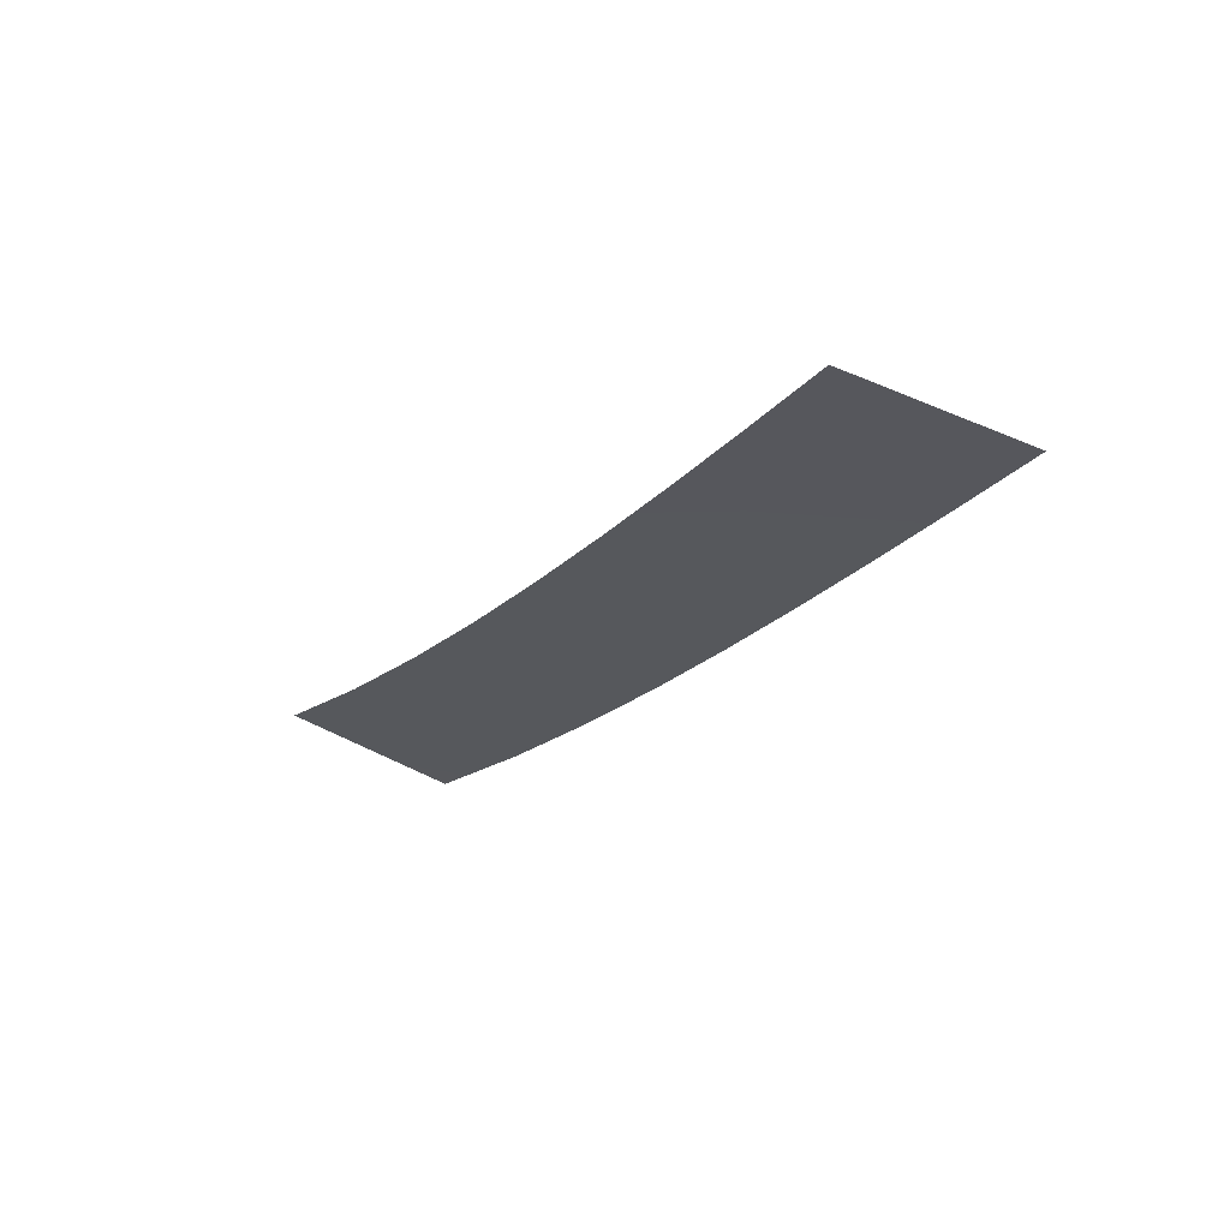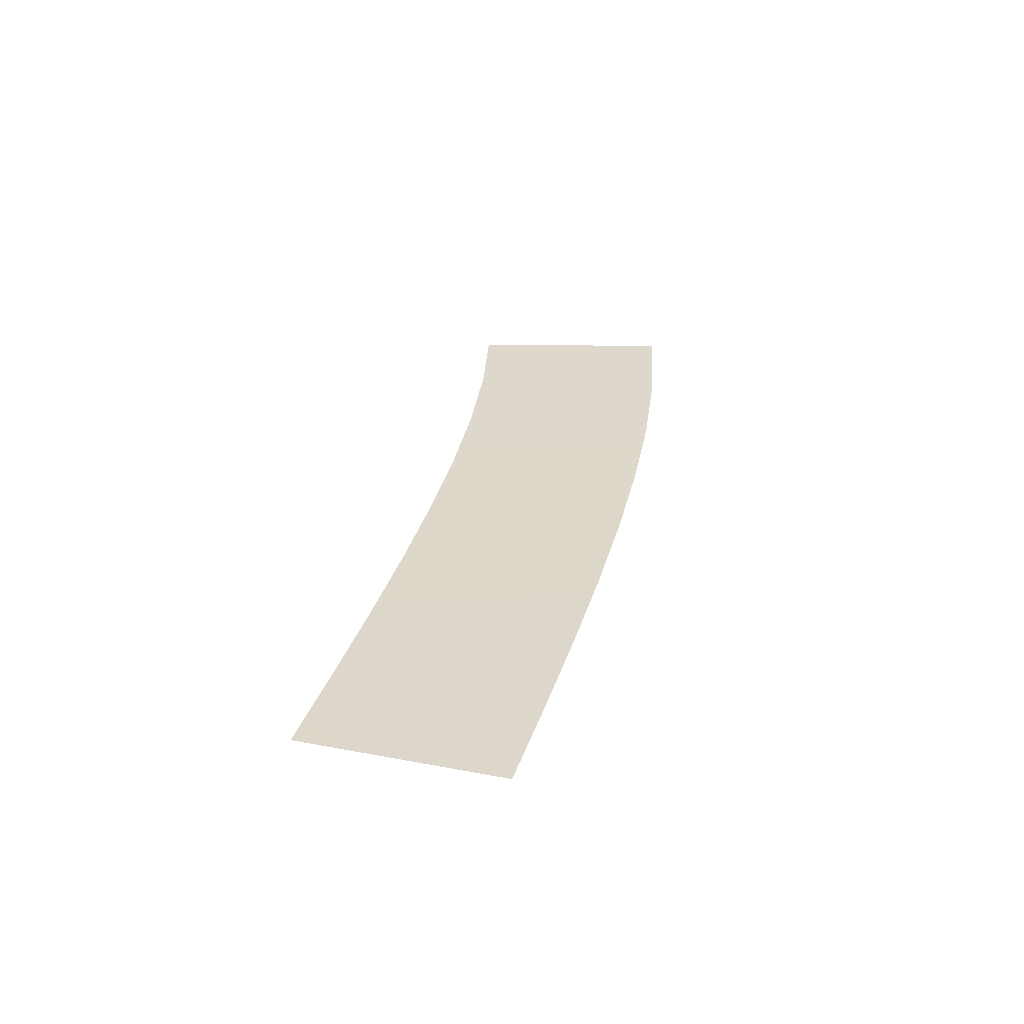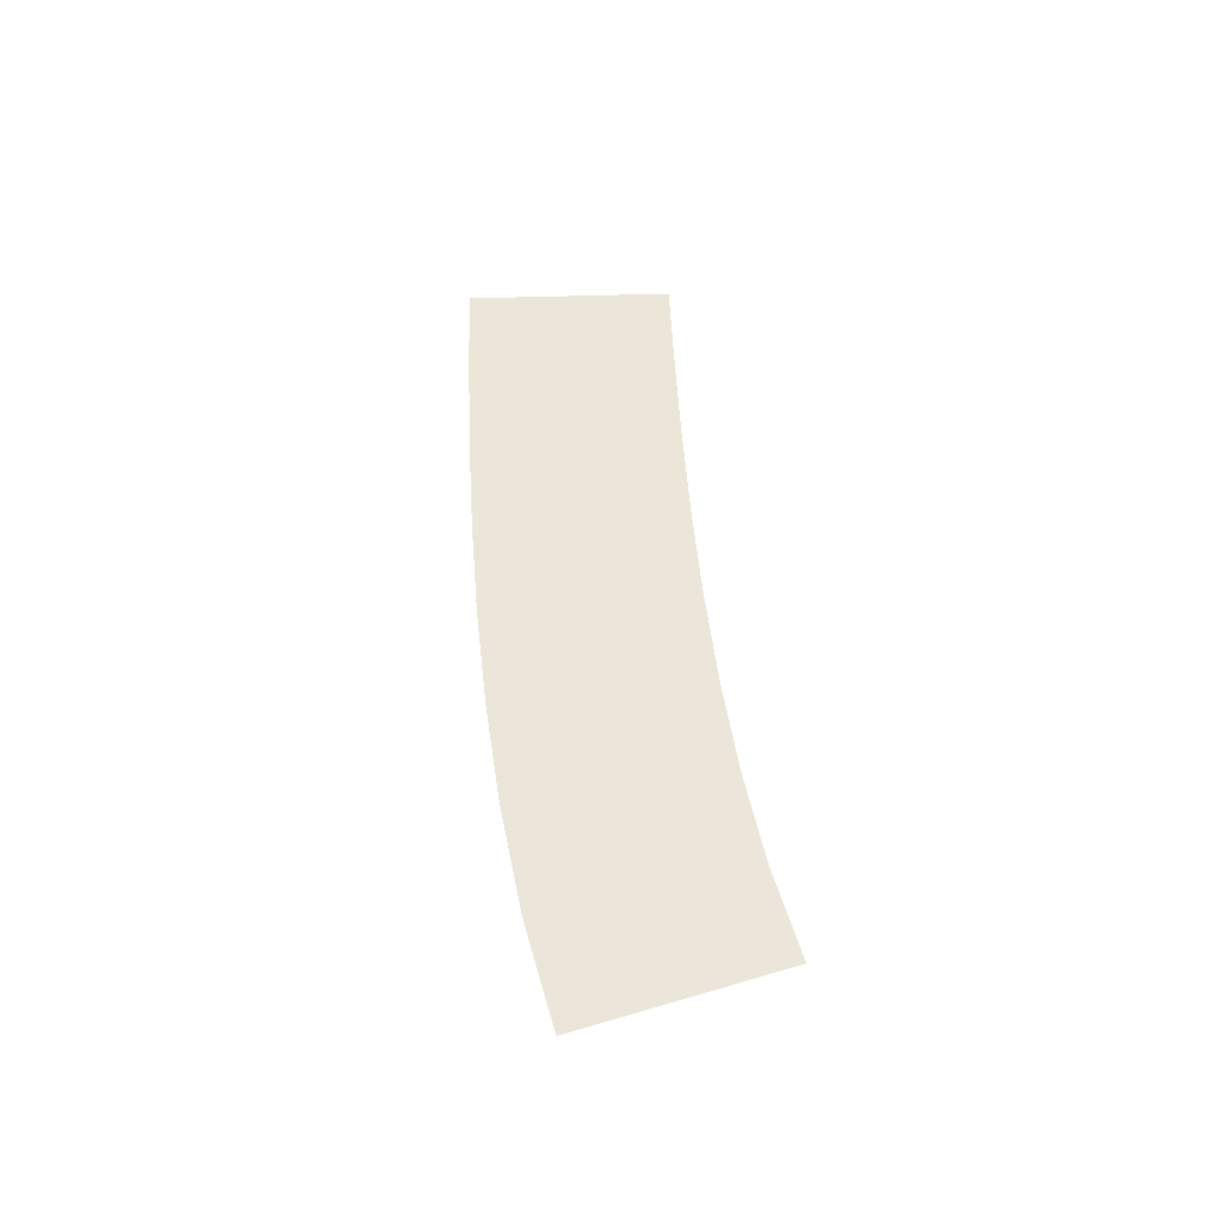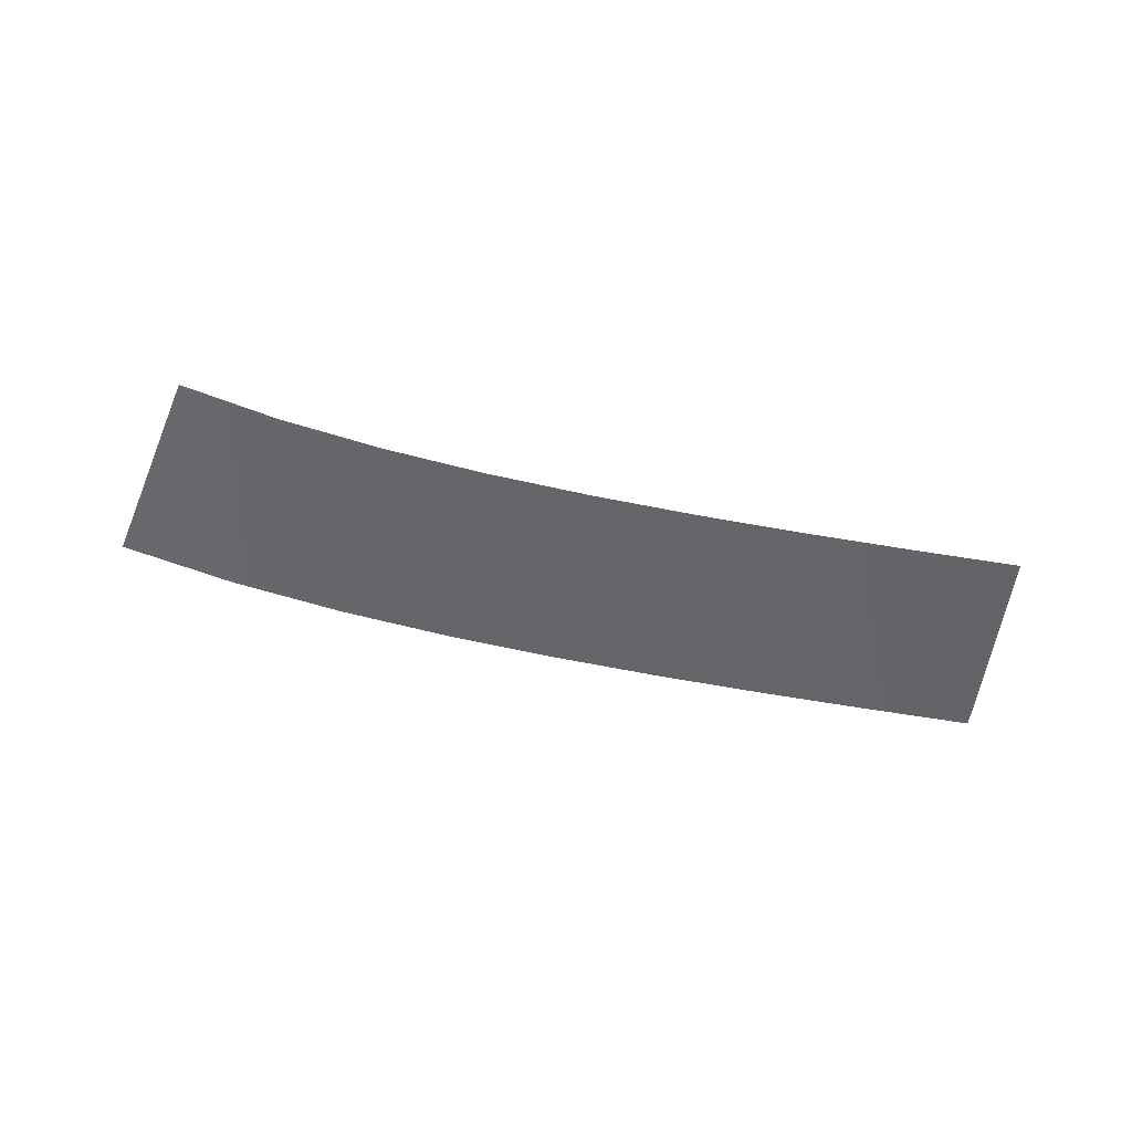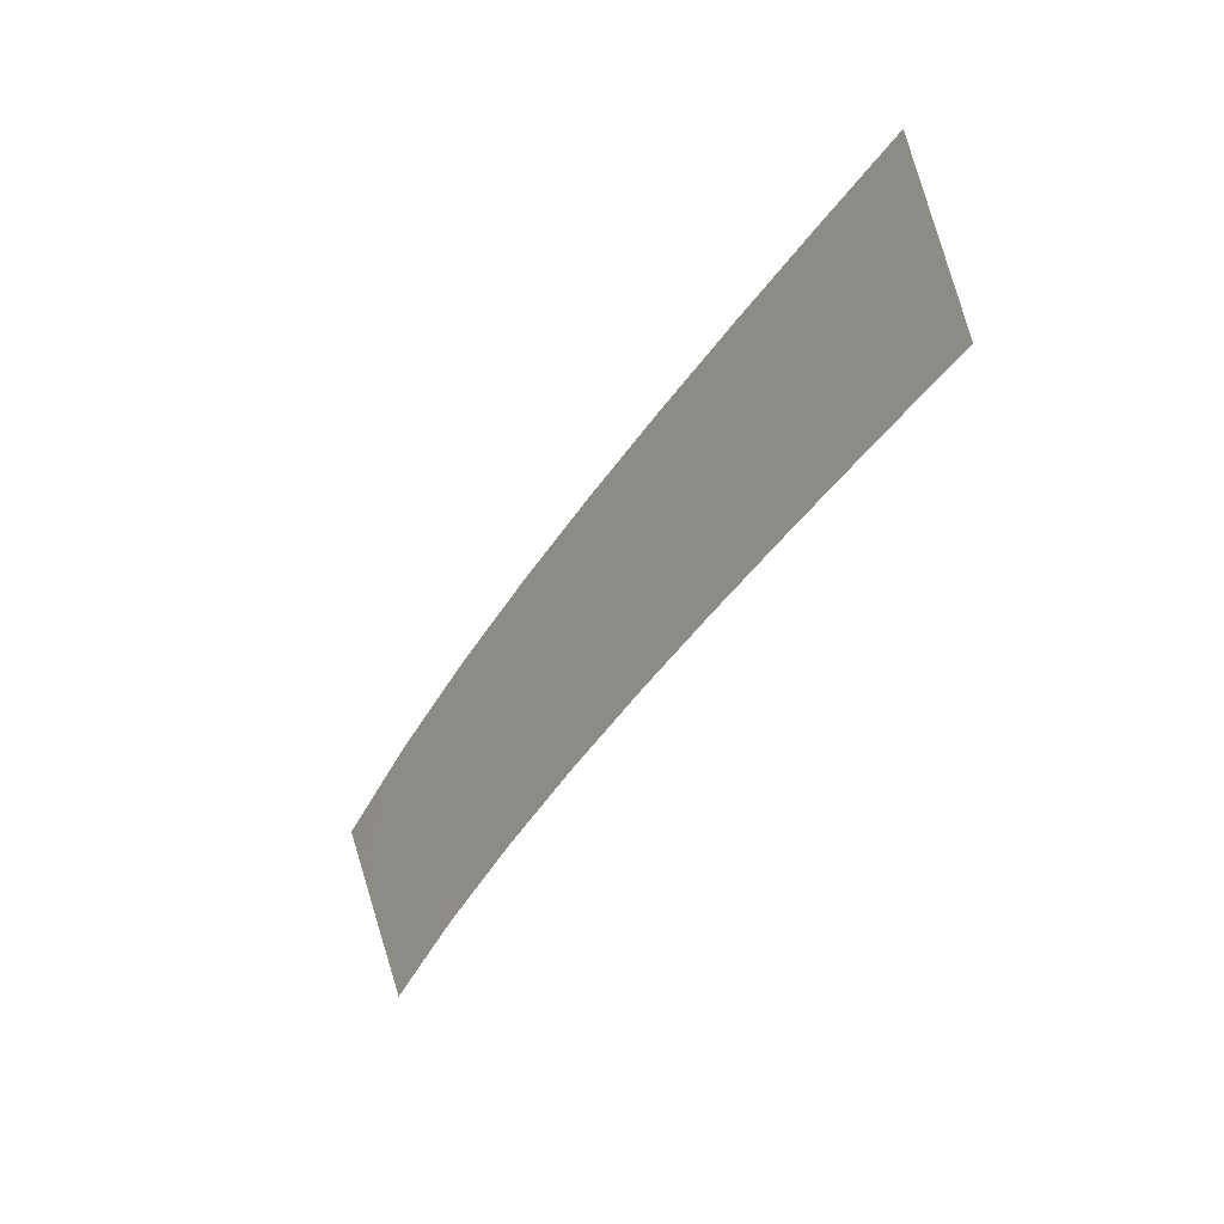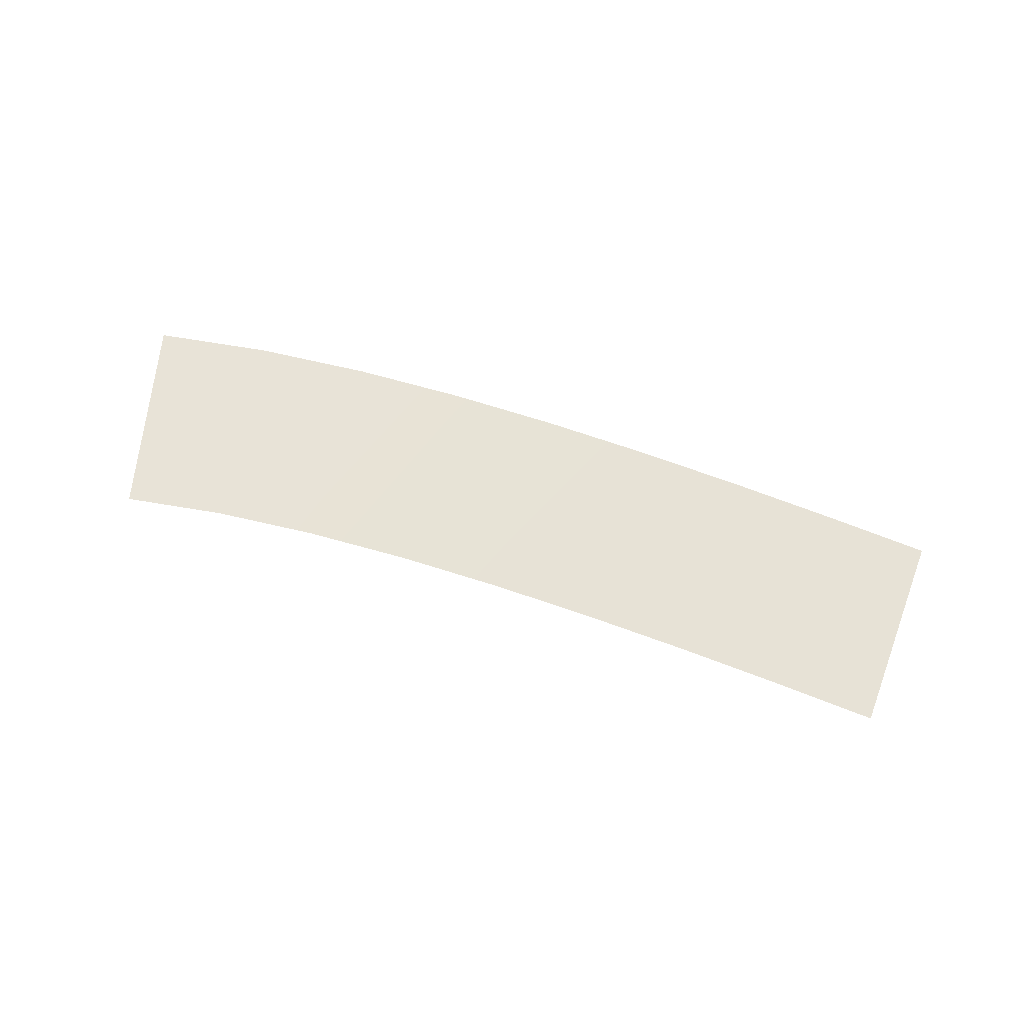
<metadata>
{"format":"obj","ext":"obj","renderer":"f3d","projection":"perspective","resolution":1024,"background":"white","views":[{"elev":-31.4,"azim":-102.9,"up":"+Y"},{"elev":26.8,"azim":-54.7,"up":"+Y"},{"elev":53.7,"azim":106.6,"up":"+Y"},{"elev":-51.3,"azim":-168.3,"up":"+Y"},{"elev":-19.6,"azim":-119.3,"up":"+Z"},{"elev":62.6,"azim":-140.8,"up":"+Y"}]}
</metadata>
<code>
g Markers65
v -169.3 43.25 706.6
v -169.3 43.25 706.6
v -166.2 43.25 716
v -166.2 43.25 716
v -164.6 43.66 705
v -164.6 43.66 705
v -161.3 43.66 714.4
v -161.3 43.66 714.4
v -159.9 44.05 703.3
v -159.9 44.05 703.3
v -156.6 44.05 712.7
v -156.6 44.05 712.7
v -155.2 44.45 701.6
v -155.2 44.45 701.6
v -151.7 44.45 710.9
v -151.7 44.45 710.9
v -150.6 44.85 699.8
v -150.6 44.85 699.8
v -146.9 44.85 709
v -146.9 44.85 709
v -146.1 45.25 697.9
v -146.1 45.25 697.9
v -142.1 45.25 707
v -142.1 45.25 707
v -141.7 45.65 695.9
v -141.7 45.65 695.9
v -137.3 45.65 704.8
v -137.3 45.65 704.8
v -137.5 46.06 693.6
v -137.5 46.06 693.6
v -132.6 46.06 702.3
v -132.6 46.06 702.3
v -133.5 46.47 691.2
v -133.5 46.47 691.2
v -128 46.47 699.4
v -128 46.47 699.4
f 5 1 3
f 7 5 3
f 9 5 7
f 11 9 7
f 13 9 11
f 15 13 11
f 17 13 15
f 19 17 15
f 21 17 19
f 23 21 19
f 25 21 23
f 27 25 23
f 29 25 27
f 31 29 27
f 33 29 31
f 35 33 31

</code>
